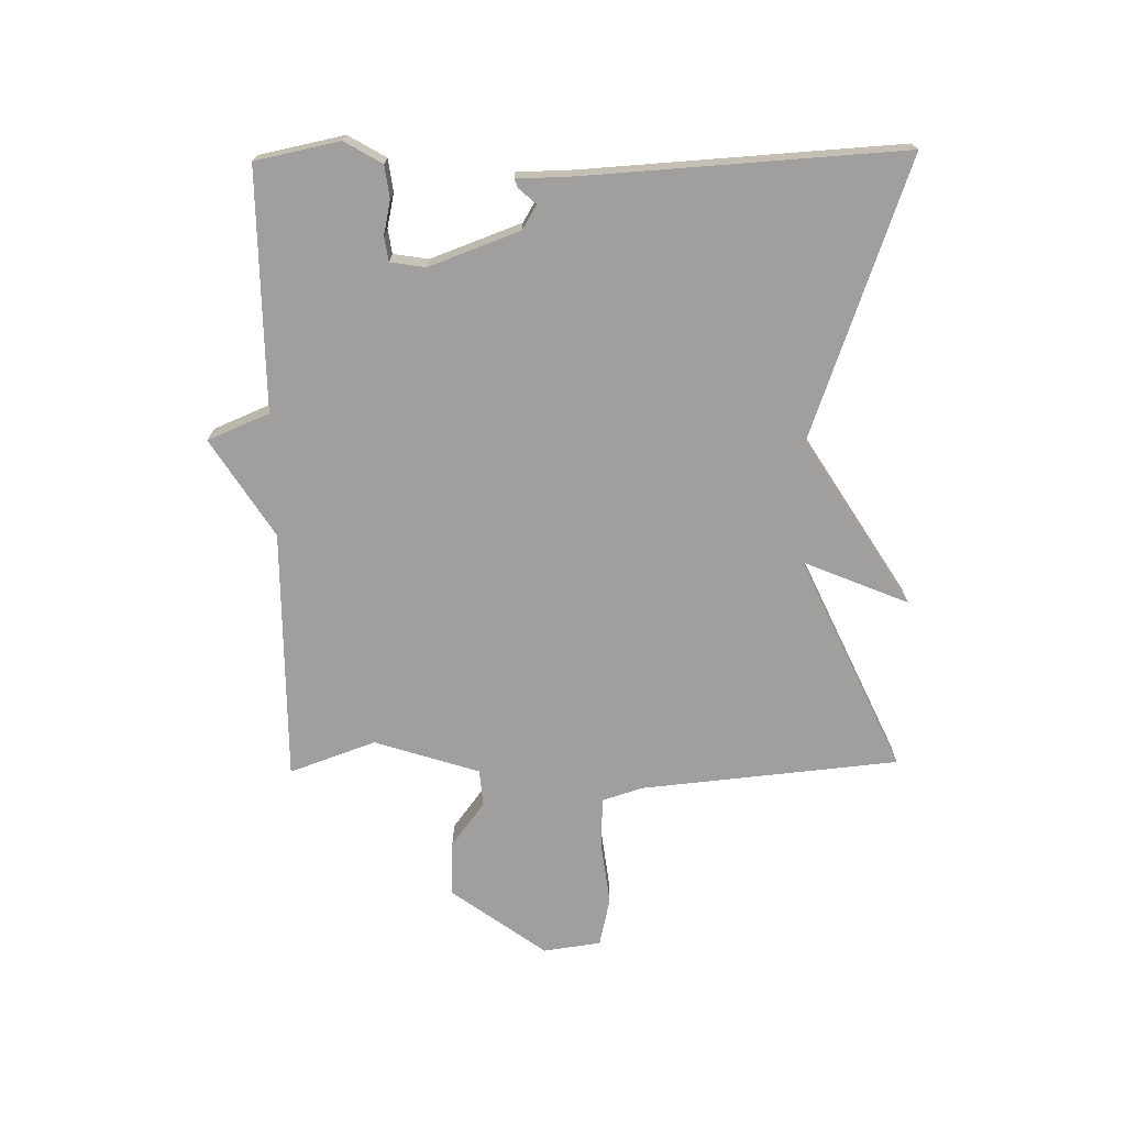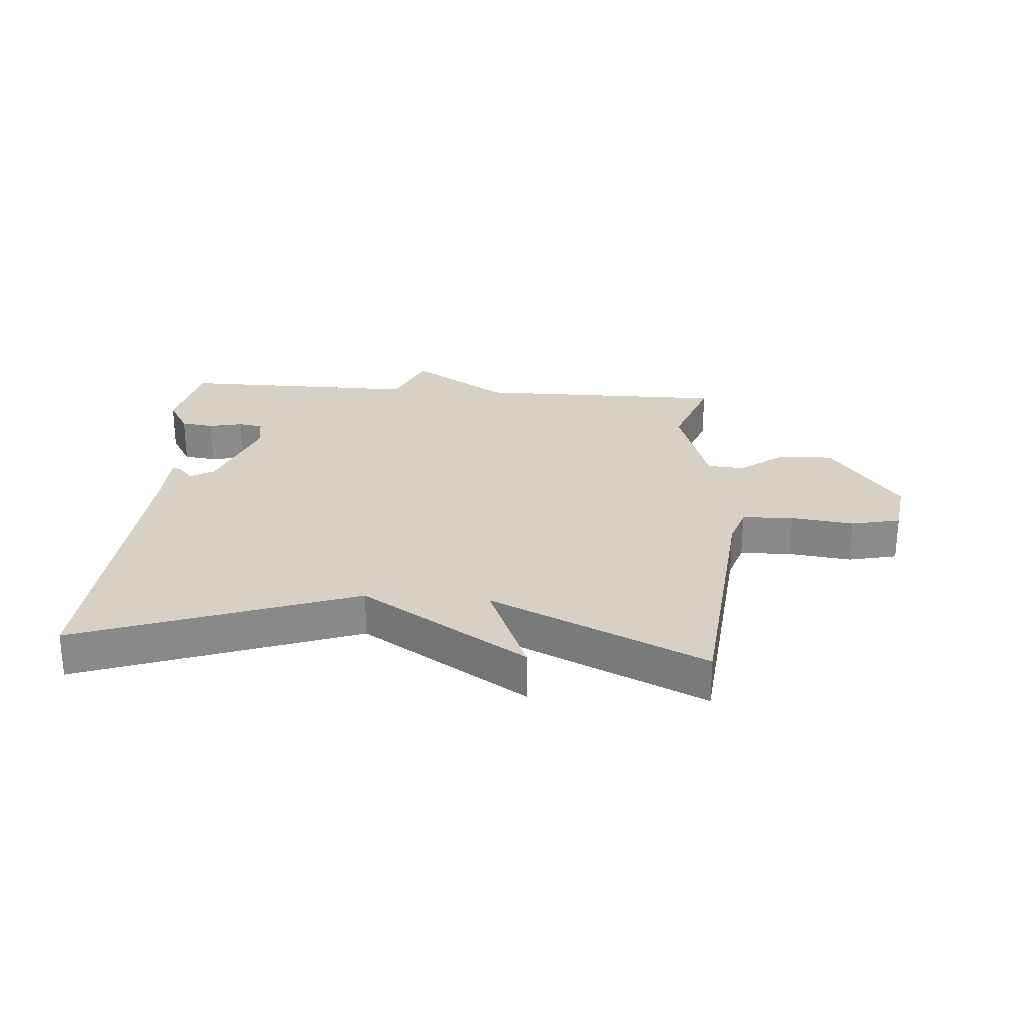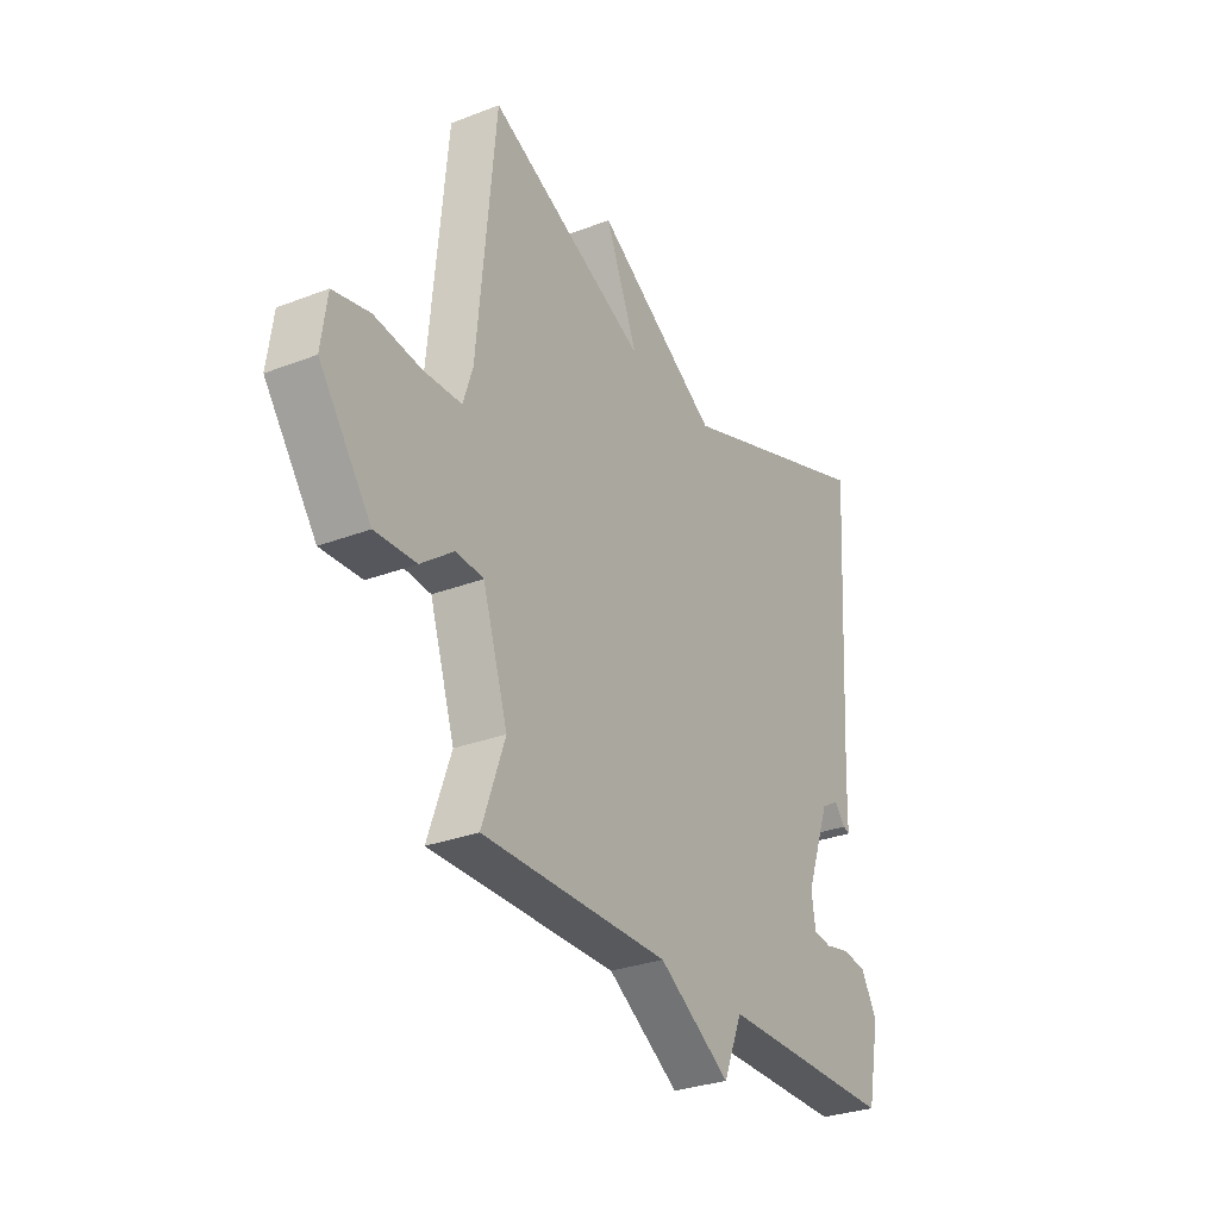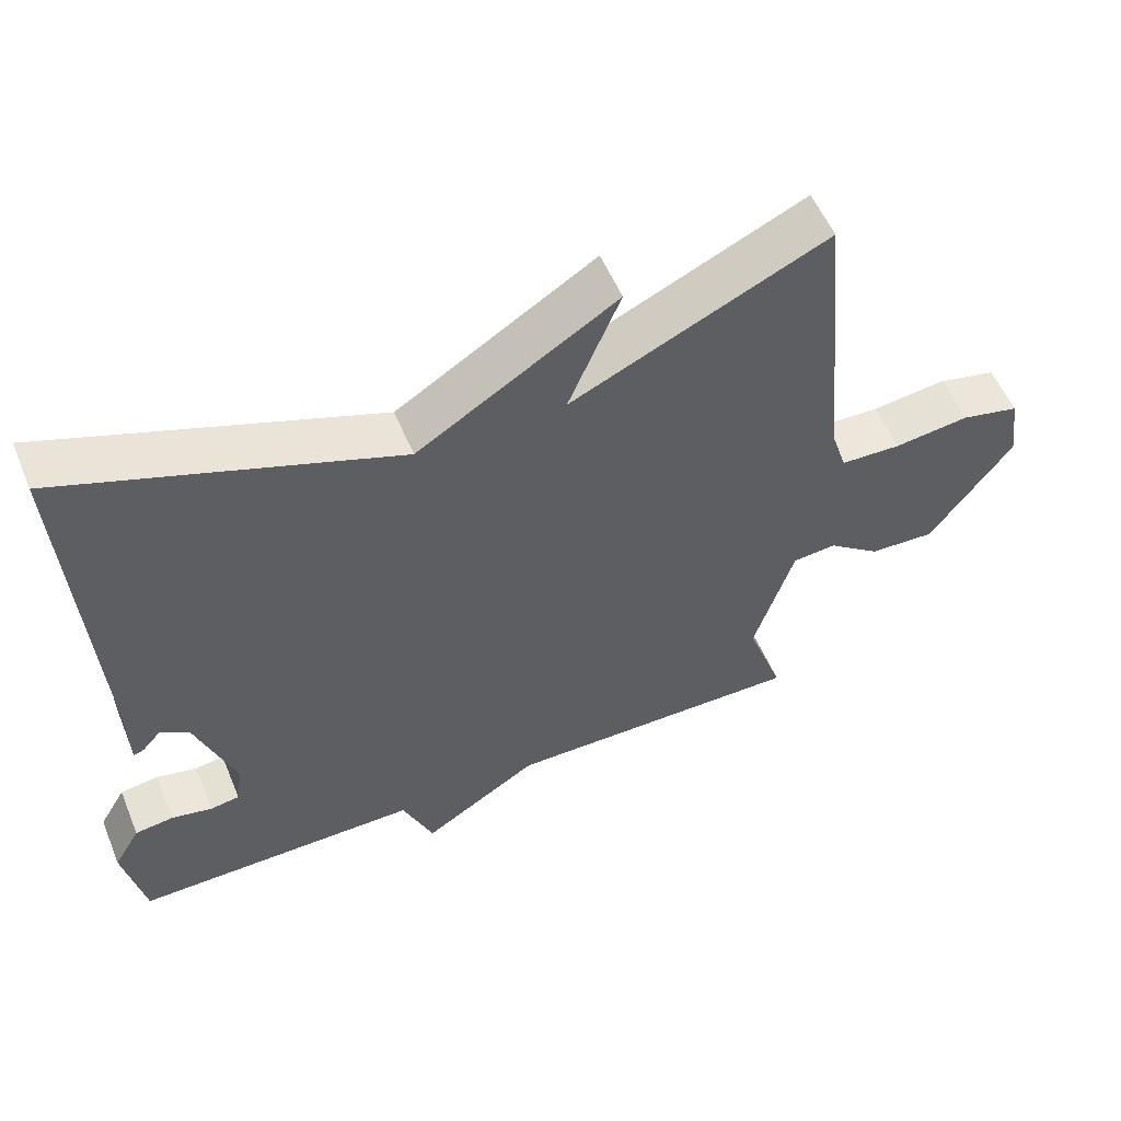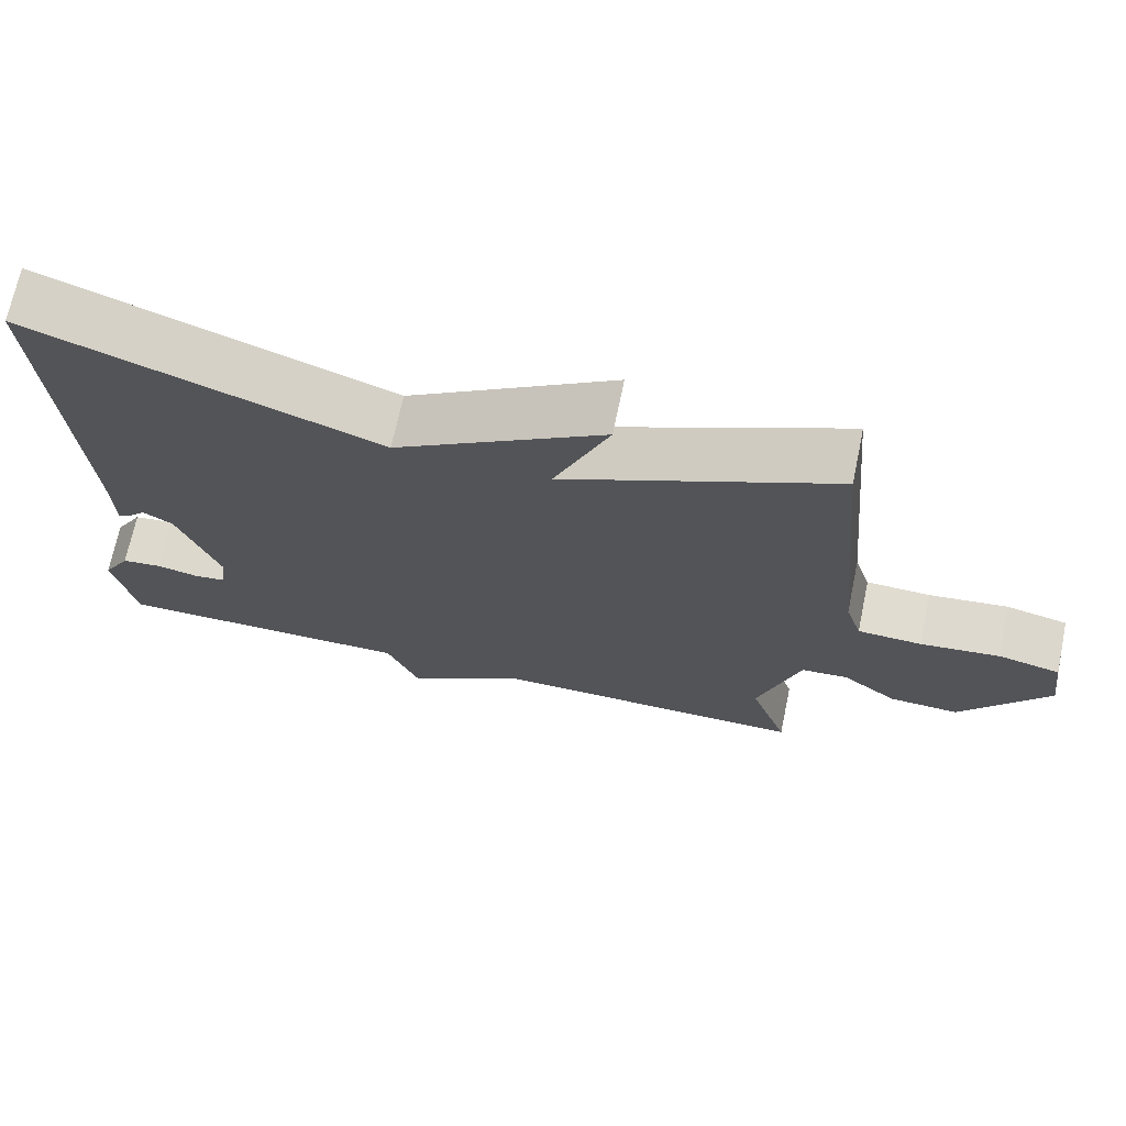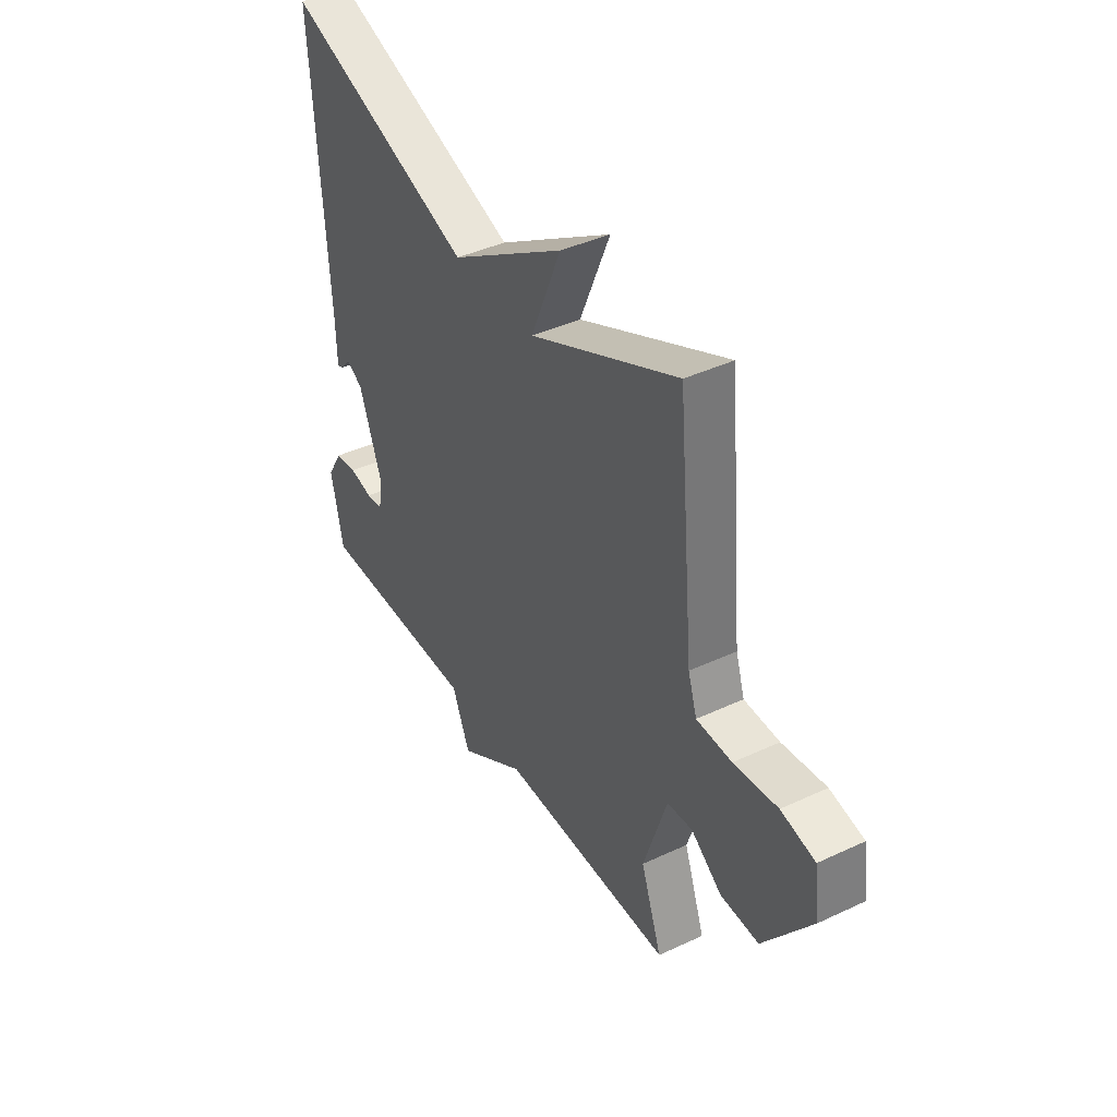
<metadata>
{"format":"obj","ext":"obj","renderer":"f3d","projection":"perspective","resolution":1024,"background":"white","views":[{"elev":-71.4,"azim":-89.0,"up":"+Y"},{"elev":26.7,"azim":4.4,"up":"+Y"},{"elev":-29.8,"azim":119.4,"up":"+Z"},{"elev":55.1,"azim":-22.4,"up":"+Z"},{"elev":69.8,"azim":11.8,"up":"+Z"},{"elev":41.1,"azim":60.3,"up":"+Z"}]}
</metadata>
<code>
v -0.5 0.07 0.5
v -0.05 0.07 0.339
v 0.221 0.07 0.509
v 0.15 0.07 0.339
v 0.5 0.07 0.5
v 0.54 0.07 0.079
v 0.561 0.07 0.014
v 0.644 0.07 0.011
v 0.747 0.07 0.024
v 0.827 0.07 0.006
v 0.84 0.07 -0.088
v 0.727 0.07 -0.242
v 0.637 0.07 -0.238
v 0.565 0.07 -0.184
v 0.505 0.07 -0.189
v 0.45 0.07 -0.36
v 0.5 0.07 -0.5
v 0.09 0.07 -0.498
v -0.068 0.07 -0.598
v -0.11 0.07 -0.498
v -0.5 0.07 -0.5
v -0.528 0.07 -0.363
v -0.492 0.07 -0.302
v -0.439 0.07 -0.295
v -0.384 0.07 -0.307
v -0.344 0.07 -0.301
v -0.335 0.07 -0.244
v -0.389 0.07 -0.097
v -0.428 0.07 -0.074
v -0.453 0.07 -0.102
v -0.467 0.07 -0.107
v -0.469 0.07 -0.013
v -0.5 0 0.5
v -0.05 0 0.339
v 0.221 0 0.509
v 0.15 0 0.339
v 0.5 0 0.5
v 0.54 0 0.079
v 0.561 0 0.014
v 0.644 0 0.011
v 0.747 0 0.024
v 0.827 0 0.006
v 0.84 0 -0.088
v 0.727 0 -0.242
v 0.637 0 -0.238
v 0.565 0 -0.184
v 0.505 0 -0.189
v 0.45 0 -0.36
v 0.5 0 -0.5
v 0.09 0 -0.498
v -0.068 0 -0.598
v -0.11 0 -0.498
v -0.5 0 -0.5
v -0.528 0 -0.363
v -0.492 0 -0.302
v -0.439 0 -0.295
v -0.384 0 -0.307
v -0.344 0 -0.301
v -0.335 0 -0.244
v -0.389 0 -0.097
v -0.428 0 -0.074
v -0.453 0 -0.102
v -0.467 0 -0.107
v -0.469 0 -0.013
f 29 30 31 32
f 32 1 2
f 29 32 2
f 28 29 2
f 2 3 4
f 28 2 4
f 27 28 4
f 4 5 6
f 27 4 6
f 26 27 6
f 23 24 25
f 22 23 25
f 21 22 25
f 20 21 25
f 20 25 26
f 18 19 20
f 26 6 7
f 20 26 7
f 18 20 7
f 16 17 18
f 15 16 18 7
f 12 13 14
f 11 12 14
f 10 11 14
f 9 10 14
f 8 9 14
f 7 8 14 15
f 64 63 62 61
f 34 33 64
f 34 64 61
f 34 61 60
f 36 35 34
f 36 34 60
f 36 60 59
f 38 37 36
f 38 36 59
f 38 59 58
f 57 56 55
f 57 55 54
f 57 54 53
f 57 53 52
f 58 57 52
f 52 51 50
f 39 38 58
f 39 58 52
f 39 52 50
f 50 49 48
f 39 50 48 47
f 46 45 44
f 46 44 43
f 46 43 42
f 46 42 41
f 46 41 40
f 47 46 40 39
f 1 33 34 2
f 2 34 35 3
f 3 35 36 4
f 4 36 37 5
f 5 37 38 6
f 6 38 39 7
f 7 39 40 8
f 8 40 41 9
f 9 41 42 10
f 10 42 43 11
f 11 43 44 12
f 12 44 45 13
f 13 45 46 14
f 14 46 47 15
f 15 47 48 16
f 16 48 49 17
f 17 49 50 18
f 18 50 51 19
f 19 51 52 20
f 20 52 53 21
f 21 53 54 22
f 22 54 55 23
f 23 55 56 24
f 24 56 57 25
f 25 57 58 26
f 26 58 59 27
f 27 59 60 28
f 28 60 61 29
f 29 61 62 30
f 30 62 63 31
f 31 63 64 32
f 32 64 33 1

</code>
